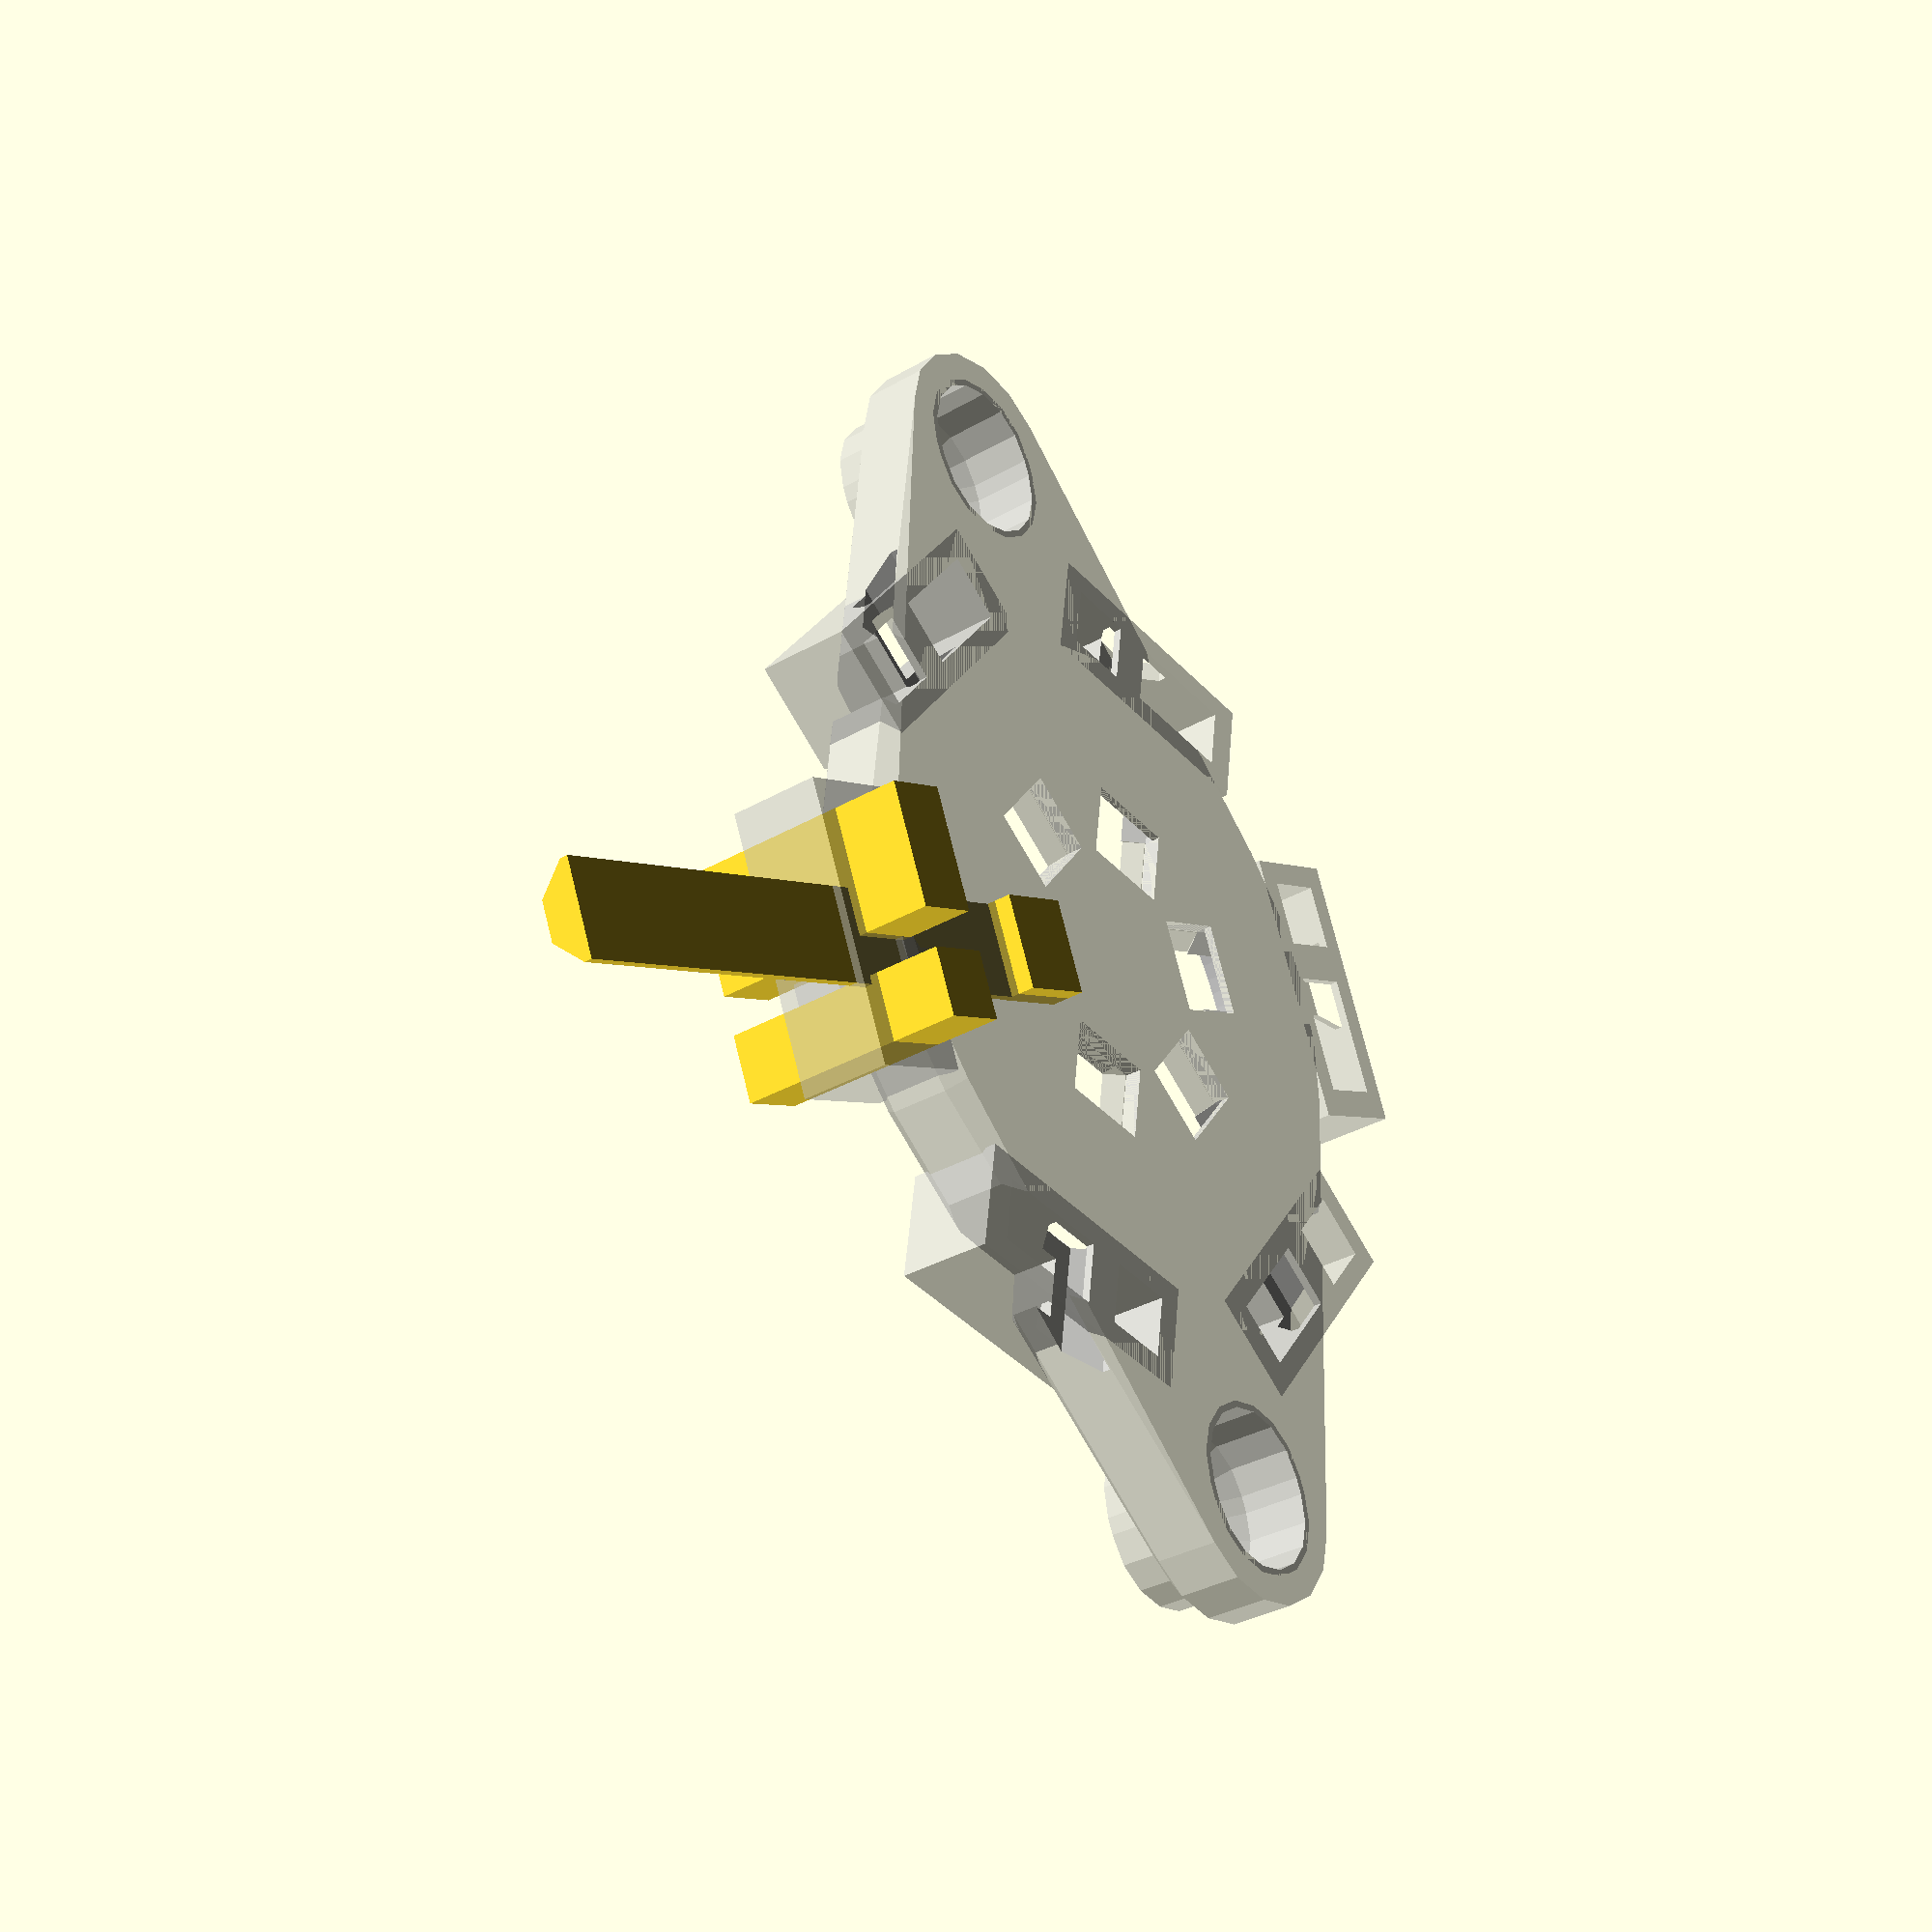
<openscad>
// Peristaltic Pump Coupler
// Measured from https://www.adafruit.com/products/1150

render_part="pump_coupler";
render_part="pump_roller";
render_part="pump_roller_insert";
render_part="pump_roller_magnet_insert";
render_part="pump_hall_sensor";
//render_part="pump_shell_sensors";

function pump_coupler_id() = 4.38; // mm
function pump_coupler_od() = 22.37; // mm
function pump_base_th() = 1.93; // mm
function pump_base_hub_od() = 7.5; // mm
function pump_base_hub_th() = 2.45; // mm
function pump_peg_od() = 2.75; // mm
function pump_peg_h() = 10.22; // mm
function pump_peg_triangle_h() = 12.5; // mm

function pump_c2peg_r(peg_d=pump_peg_od(),triangle_h=pump_peg_triangle_h()) = 2*triangle_h/3-peg_d/2;

module pump_coupler(
    coupler_id=pump_coupler_id()
    , coupler_od=pump_coupler_od()
    , base_th=pump_base_th()
    , base_hub_od=pump_base_hub_od()
    , base_hub_th=pump_base_hub_th()
    , peg_od=pump_peg_od()
    , peg_h=pump_peg_h()
    , peg_triangle_h=pump_peg_triangle_h()
    ) {
    difference() {
        union() {
          translate([0,0,-base_hub_th]) cylinder(r=base_hub_od/2,h=base_hub_th,center=false,$fn=32);
          translate([0,0,-base_th]) cylinder(r=coupler_od/2,h=base_th,center=false,$fn=64);
          translate([pump_c2peg_r(peg_d=peg_od,triangle_h=peg_triangle_h),0,0]) cylinder(r=peg_od/2,h=peg_h,center=false,$fn=16);
          rotate([0,0,120]) translate([pump_c2peg_r(peg_d=peg_od,triangle_h=peg_triangle_h),0,0])
            cylinder(r=peg_od/2,h=peg_h,center=false,$fn=16);
          rotate([0,0,-120]) translate([pump_c2peg_r(peg_d=peg_od,triangle_h=peg_triangle_h),0,0])
            cylinder(r=peg_od/2,h=peg_h,center=false,$fn=16);
        }
        translate([0,0,-base_hub_th/2]) cylinder(r=coupler_id/2,h=2*base_hub_th,center=true,$fn=32);
    }
}
if(render_part=="pump_coupler") {
    pump_coupler();
}

function pump_roller_h() = 13.6; //mm - to measure
function pump_roller_od() = 11.08; // mm
function pump_roller_id() = pump_roller_od()-2*1.2; // mm
function pump_roller_id_depth() = 4.0; // mm

function pump_roller_peg_hole_id() = 2.75; // mm
function pump_roller_peg_hole_od() = 6.00; // mm
function pump_roller_peg_hole_depth() = 10.00; // mm
function pump_roller_cap_od() = 5.33; // mm
function pump_roller_cap_hole_id() = 9.00; // mm
function pump_roller_cap_depth() = 0.25; // mm
function pump_roller_cap_side_depth() = 6.38; // mm
function pump_roller_cap_wall_th() = 0.9; // mm

function m3_washer_od() = 6.86; // mm
function m3_washer_id() = 3.1; // mm
function m3_washer_th() = 0.6; // mm

module pump_roller( roller_h=pump_roller_h(), roller_od=pump_roller_od(), roller_id=pump_roller_id(), roller_id_depth=pump_roller_id_depth()
    , peg_hole_id=pump_roller_peg_hole_id(), peg_hole_od=pump_roller_peg_hole_od(), peg_hole_depth=pump_roller_peg_hole_depth()
    , cap_od=pump_roller_cap_od(), cap_hole_id=pump_roller_cap_hole_id(), cap_depth=pump_roller_cap_depth()
    , cap_side_depth=pump_roller_cap_side_depth(), cap_wall_th=pump_roller_cap_wall_th()
    ) {
    difference() {
        cylinder(r=roller_od/2,h=roller_h,center=false,$fn=360);
        cylinder(r=peg_hole_id/2,h=2*peg_hole_depth,center=true,$fn=32);
        difference() {
            cylinder(r=roller_id/2,h=2*roller_id_depth,center=true,$fn=32);
            cylinder(r=peg_hole_od/2,h=2*peg_hole_depth,center=true,$fn=32);
        }
        translate([0,0,roller_h]) {
            cylinder(r=cap_hole_id/2,h=2*cap_depth,center=true,$fn=32);
            difference() {
                cylinder(r=cap_hole_id/2,h=2*cap_side_depth,center=true,$fn=32);
                cylinder(r=cap_od/2,h=2*(cap_side_depth+cap_depth),center=true,$fn=32);
            }
        }
    }
}

if(render_part=="pump_roller") {
  echo("Rendering pump_roller()...");
  translate([0,-(pump_roller_od()+2.0),0]) pump_roller();
  pump_roller();
  translate([0,pump_roller_od()+2.0,0]) pump_roller();
}

module pump_roller_insert( roller_h=pump_roller_h(), roller_od=pump_roller_od()
    , peg_hole_id=pump_roller_peg_hole_id(), peg_hole_od=pump_roller_peg_hole_od(), peg_hole_depth=pump_roller_peg_hole_depth()
    , cap_od=pump_roller_cap_od(), cap_hole_id=pump_roller_cap_hole_id(), cap_depth=pump_roller_cap_depth()
    , cap_side_depth=pump_roller_cap_side_depth()/2, cap_wall_th=pump_roller_cap_wall_th()
    , center_hole_d=2.0, shrink_th=0.5, cut_w=0.4, cut_count=3
    , debug=false
    ) {
    if(debug) echo(str("  pump_roller_insert: od = ",cap_hole_id-shrink_th/2));
    if(debug) echo(str("  pump_roller_insert: id = ",cap_od+shrink_th/2));
    if(debug) echo(str("  pump_roller_insert: wall th = ",cap_hole_id-cap_od-shrink_th));
    difference() {
        hull() {
              cylinder(r2=cap_hole_id/2-shrink_th/4,r1=cap_hole_id/2-shrink_th/4-cap_depth,h=cap_depth,center=false,$fn=32);
            translate([0,0,cap_side_depth-2*cap_depth])
              cylinder(r1=cap_hole_id/2-shrink_th/4,r2=cap_hole_id/2-shrink_th/4-cap_depth,h=cap_depth,center=false,$fn=32);
        }
        translate([0,0,cap_side_depth-2*cap_depth])
          cylinder(r1=cap_od/2+shrink_th/4,r2=cap_od/2+shrink_th/4+2*cap_depth,h=2*cap_depth,center=false,$fn=32);
        if(center_hole_d>0) cylinder(r=center_hole_d/2,h=4*cap_depth,center=true,$fn=32);
        translate([0,0,cap_depth]) cylinder(r=cap_od/2+shrink_th/4,h=cap_side_depth,center=false,$fn=32);
        if(cut_count>0) for(i=[0:cut_count-1]) rotate([0,0,i*360/cut_count]) translate([0,-cut_w/2,2*cap_depth])
            cube([cap_hole_id/2,cut_w,cap_side_depth],center=false);
    }
}

if(render_part=="pump_roller_insert") {
    echo("Rendering pump_roller_insert()...");
    translate([0,-(pump_roller_cap_hole_id()+2.0),0]) pump_roller_insert(center_hole_d=0,cap_depth=2*pump_roller_cap_depth());
    pump_roller_insert(debug=true,center_hole_d=0,cap_depth=2*pump_roller_cap_depth());
    translate([0,pump_roller_cap_hole_id()+2.0,0]) pump_roller_insert(center_hole_d=0,cap_depth=2*pump_roller_cap_depth());
}

function magnet_od() = 1/4*25.4; // 1/4" diameter
function washer_od() = 6.8; // washer diameter
function magnet_h() = 1/10*25.4; // 1/10" height

module pump_roller_magnet_insert( roller_h=pump_roller_h(), roller_od=pump_roller_od()
    , peg_hole_id=pump_roller_peg_hole_id(), peg_hole_od=pump_roller_peg_hole_od(), peg_hole_depth=pump_roller_peg_hole_depth()
    , cap_od=pump_roller_cap_od(), cap_hole_id=pump_roller_cap_hole_id(), cap_depth=pump_roller_cap_depth()
    , cap_side_depth=pump_roller_cap_side_depth()/2, cap_wall_th=pump_roller_cap_wall_th()
    , center_hole_d=2.0, shrink_th=0.5, cut_w=0.4, cut_count=3
    , debug=false
    , magnet_od=washer_od(), magnet_h=magnet_h()
    ) {
    if(debug) echo(str("  pump_roller_insert: od = ",cap_hole_id-shrink_th/2));
    if(debug) echo(str("  pump_roller_insert: id = ",cap_od+shrink_th/2));
    if(debug) echo(str("  pump_roller_insert: wall th = ",cap_hole_id-cap_od-shrink_th));
    hole_d=(magnet_od>cap_od?magnet_od:cap_od)+shrink_th;
    hole_h=(magnet_h>cap_side_depth?magnet_h:cap_side_depth);
    if(debug) {
	if(magnet_h>cap_side_depth) {
		echo(str("    Using magnet_h: ",magnet_h));
		echo(str("    cap_side_depth:  ",cap_side_depth));
	} else {
		echo(str("    Using cap_side_depth:  ",cap_side_depth));
		echo(str("                magnet_h: ",magnet_h));
	}
    }
    difference() {
        hull() {
              cylinder(r2=cap_hole_id/2-shrink_th/4,r1=cap_hole_id/2-shrink_th/4-cap_depth,h=cap_depth,center=false,$fn=32);
            translate([0,0,(magnet_h>cap_side_depth?magnet_h:cap_side_depth)-cap_depth])
              cylinder(r1=cap_hole_id/2-shrink_th/4,r2=cap_hole_id/2-shrink_th/4-cap_depth,h=cap_depth,center=false,$fn=32);
        }
        translate([0,0,hole_h-0.5*cap_depth])
          cylinder(r1=hole_d/2,r2=hole_d/2+2*cap_depth,h=2*cap_depth,center=false,$fn=32);
        if(center_hole_d>0) cylinder(r=center_hole_d/2+shrink_th/2,h=4*cap_depth,center=true,$fn=32);
        translate([0,0,cap_depth]) cylinder(r=hole_d/2,h=hole_h,center=false,$fn=32);
        if(cut_count>0) for(i=[0:cut_count-1]) rotate([0,0,i*360/cut_count]) translate([0,-cut_w/2,2*cap_depth])
            cube([cap_hole_id/2,cut_w,hole_h],center=false);
    }
}

if(render_part=="pump_roller_magnet_insert") {
    echo("Rendering pump_roller_magnet_insert()...");
    translate([0,-(pump_roller_cap_hole_id()+2.0),0]) pump_roller_magnet_insert(center_hole_d=1/8*25.4,cap_depth=1.5*pump_roller_cap_depth());
    pump_roller_magnet_insert(debug=true,center_hole_d=1/8*25.4,cap_depth=1.5*pump_roller_cap_depth());
    translate([0,pump_roller_cap_hole_id()+2.0,0]) pump_roller_magnet_insert(center_hole_d=1/8*25.4,cap_depth=1.5*pump_roller_cap_depth());
}

function pump_shell_od() = 28.0; // 28.0mm
function pump_shell_h() = 2.8; // 2.8mm
function pump_shell_notch_w() = 7.0; // 7.0mm
function pump_shell_notch_h() = 4.5; // 4.5mm
function pump_shell_mount_inner() = 45.32;
function pump_shell_mount_outer() = 52.85;
function pump_shell_mount_bolt_d() = 3.0;
function shell_sensor_w() = 4.3;
// function shell_sensor_w_min() = 2.64;
function shell_sensor_w_min() = 2.8;
function shell_sensor_h() = 3.2;
function shell_sensor_th() = 1.6;
function shell_sensor_th_min() = 0.84;

module pump_hall_sensor(wall_th=1.6
	, shell_od=pump_shell_od(), shell_h=pump_shell_h()
	, peg_od=pump_peg_od()
	, peg_h=pump_peg_h()
	, peg_triangle_h=pump_peg_triangle_h()
	, sensor_w=shell_sensor_w(), sensor_w_min=shell_sensor_w_min(), sensor_h=shell_sensor_h()
	, sensor_th=shell_sensor_th(), sensor_th_min=shell_sensor_th_min()
	, shrink_th=0.5
	, wire_lead_spacing=0.05*25.4
	, connector_socket_w=0.1*25.4
	) {
	sensor_offset=pump_c2peg_r(peg_d=peg_od,triangle_h=peg_triangle_h);
			translate([0,shrink_th/2,sensor_th]) cube([sensor_w_min,sensor_h+shrink_th,sensor_th],center=true);
			hull() {
				translate([-sensor_w_min/2,-sensor_h/2,sensor_th_min]) cube([sensor_w_min,sensor_h+shrink_th,sensor_th_min],center=false);
				translate([-sensor_w/2,-sensor_h/2,0]) cube([sensor_w,sensor_h+shrink_th,sensor_th-sensor_th_min],center=false);
			}
			translate([0,shrink_th/2,0]) cube([sensor_w,sensor_h+shrink_th,sensor_th],center=true);
			rotate([0,0,180]) hull() {
				translate([-sensor_w/2,sensor_h/2-shrink_th/16,(sensor_th-sensor_th_min)/2]) cube([sensor_w,shell_od,(sensor_th-sensor_th_min)/2],center=false);
				translate([-sensor_w_min/2+shrink_th,sensor_h/2-shrink_th/16,sensor_th-sensor_th_min]) cube([sensor_w_min-2*shrink_th,shell_od,sensor_th_min+shrink_th],center=false);
			}
			rotate([0,0,180]) difference() {
				union() {
				// Socket for vdd and gnd plug
				translate([0,(shell_od/2)/2+wall_th,-1*shell_h]) translate([-2*connector_socket_w-shrink_th,0,-sensor_th_min/2]) cube([2*connector_socket_w+shrink_th,connector_socket_w+shrink_th,4*shell_h],center=false);
				// Socket for sig out plug
				translate([0,(shell_od/2)/2+wall_th,-1*shell_h]) translate([connector_socket_w/2+shrink_th,0,-sensor_th_min/2]) cube([connector_socket_w+shrink_th,connector_socket_w+shrink_th,4*shell_h],center=false);
				  if(false) hull() {
				    translate([0,(shell_od/2-sensor_offset)/2+wire_lead_spacing/2,0]) translate([-3*wire_lead_spacing/2,0,-sensor_th_min/2]) cube([3*wire_lead_spacing,2*wire_lead_spacing,1.5*sensor_th_min],center=false);
				    // vdd terminal
				    translate([0,(shell_od/2-sensor_offset)/2+1.5*wire_lead_spacing,0]) rotate([0,0,-90]) translate([-wire_lead_spacing/2,0,-sensor_th_min/2]) cube([1*wire_lead_spacing,3*wire_lead_spacing,1.5*sensor_th_min],center=false);
				    // sig out terminal
				    translate([0,(shell_od/2-sensor_offset)/2+1.5*wire_lead_spacing,0]) rotate([0,0,90]) translate([-wire_lead_spacing/2,0,-sensor_th_min/2]) cube([1*wire_lead_spacing,3*wire_lead_spacing,1.5*sensor_th_min],center=false);
				  }
				  // gnd terminal
				  //translate([0,shell_od/2-sensor_offset+shrink_th+wall_th,0]) translate([-1.5*wire_lead_spacing,0,-sensor_th_min/2]) cube([3*wire_lead_spacing,4*wire_lead_spacing,1.5*sensor_th_min],center=false);
				}
			}
}

if(render_part=="pump_hall_sensor") {
  echo("Rendering pump_hall_sensor()...");
  % pump_shell_sensors();
  translate([pump_c2peg_r(peg_d=pump_peg_od(),triangle_h=pump_peg_triangle_h()),0,0]) rotate([0,0,90]) pump_hall_sensor();
}

module pump_shell_sensors( wall_th=1.6
	, shell_od=pump_shell_od(), shell_h=pump_shell_h()
	, shell_notch_w=pump_shell_notch_w(), shell_notch_h=pump_shell_notch_h()
	, shell_mount_inner=pump_shell_mount_inner(), shell_mount_outer=pump_shell_mount_outer()
	, mount_bolt_hole_d=pump_shell_mount_bolt_d(), mount_bolt_head_h=3.0, mount_bolt_head_d=5.6,mount_bolt_hole_h=4.0
	, peg_od=pump_peg_od()
	, peg_h=pump_peg_h()
	, peg_triangle_h=pump_peg_triangle_h()
	, sensor_w=shell_sensor_w(), sensor_w_min=shell_sensor_w_min(), sensor_h=shell_sensor_h()
	, sensor_th=shell_sensor_th(), sensor_th_min=shell_sensor_th_min()
    , center_hole_d=2.0, shrink_th=0.5, sensor_count=6
	, wire_lead_spacing=0.05*25.4
	, connector_socket_w=0.1*25.4
	, anchor_nub_th=0.5
	) {
	sensor_offset=pump_c2peg_r(peg_d=peg_od,triangle_h=peg_triangle_h);
	difference() {
		union() {
		  hull() {
			cylinder(r1=shell_od/2+shrink_th+wall_th/2,r2=shell_od/2+wall_th+shrink_th,h=wall_th/2,center=false);
			translate([0,0,shell_h+sensor_th-wall_th/2]) cylinder(r1=shell_od/2+wall_th+shrink_th,r2=shell_od/2+shrink_th+wall_th/2,h=wall_th/2,center=false);
			translate([0,shell_mount_outer/2-mount_bolt_hole_d/2,0]) cylinder(r=mount_bolt_head_d/2+shrink_th+wall_th,h=mount_bolt_head_h,center=false,$fn=16);
			translate([0,shell_mount_outer/2-mount_bolt_hole_d/2,0]) cylinder(r=mount_bolt_hole_d/2+shrink_th+wall_th,h=mount_bolt_hole_h,center=false,$fn=16);
			translate([0,-(shell_mount_outer/2-mount_bolt_hole_d/2),0]) cylinder(r=mount_bolt_head_d/2+shrink_th+wall_th,h=mount_bolt_head_h,center=false,$fn=16);
			translate([0,-(shell_mount_outer/2-mount_bolt_hole_d/2),0]) cylinder(r=mount_bolt_hole_d/2+shrink_th+wall_th,h=mount_bolt_hole_h,center=false,$fn=16);
		  }
		  translate([shell_od/2+shrink_th,-shell_notch_w/2,0]) cube([wall_th,shell_notch_w,shell_notch_h+sensor_th],center=false);
		  hull() {
		    translate([0,shell_mount_inner/2+mount_bolt_hole_d/2,0]) cylinder(r=mount_bolt_hole_d/2+shrink_th+wall_th,h=mount_bolt_hole_h+wall_th,center=false,$fn=16);
		    translate([0,shell_mount_outer/2-mount_bolt_hole_d/2,0]) cylinder(r=mount_bolt_hole_d/2+shrink_th+wall_th,h=mount_bolt_hole_h+wall_th,center=false,$fn=16);
		  }
		  hull() {
		    translate([0,-(shell_mount_inner/2+mount_bolt_hole_d/2),0]) cylinder(r=mount_bolt_hole_d/2+shrink_th+wall_th,h=mount_bolt_hole_h+wall_th,center=false,$fn=16);
		    translate([0,-(shell_mount_outer/2-mount_bolt_hole_d/2),0]) cylinder(r=mount_bolt_hole_d/2+shrink_th+wall_th,h=mount_bolt_hole_h+wall_th,center=false,$fn=16);
		  }
		  for(i=[0:sensor_count-1]) rotate([0,0,360*(i+0.5*(sensor_count/2%2+1))/sensor_count]) translate([shell_od/2+shrink_th,-2*connector_socket_w-wall_th/2,0]) {
			cube([connector_socket_w+2*shrink_th+wall_th,4*connector_socket_w+2*shrink_th+wall_th,shell_h+sensor_th],center=false);
		  }

		}
		hull() {
		  translate([0,shell_mount_outer/2-mount_bolt_hole_d/2,0]) {
			cylinder(r=mount_bolt_head_d/2+shrink_th,h=mount_bolt_head_h,center=true,$fn=16);
			translate([0,0,mount_bolt_head_h]) cylinder(r1=mount_bolt_head_d/2+shrink_th,r2=0,h=mount_bolt_head_d/2+shrink_th,center=false,$fn=16);
		  }
		  translate([0,shell_mount_inner/2+mount_bolt_hole_d/2,0]) {
			cylinder(r=mount_bolt_head_d/2+shrink_th,h=mount_bolt_head_h,center=true,$fn=16);
			translate([0,0,mount_bolt_head_h]) cylinder(r1=mount_bolt_head_d/2+shrink_th,r2=0,h=mount_bolt_head_d/2+shrink_th,center=false,$fn=16);
		  }
		}
		hull() {
		  translate([0,shell_mount_outer/2-mount_bolt_hole_d/2,0]) cylinder(r=mount_bolt_hole_d/2+shrink_th,h=2*(mount_bolt_hole_h+2*wall_th),center=true,$fn=16);
		  translate([0,shell_mount_inner/2+mount_bolt_hole_d/2,0]) cylinder(r=mount_bolt_hole_d/2+shrink_th,h=2*(mount_bolt_hole_h+2*wall_th),center=true,$fn=16);
		}
		hull() {
		  translate(-[0,shell_mount_outer/2-mount_bolt_hole_d/2,0]) {
			cylinder(r=mount_bolt_head_d/2+shrink_th,h=mount_bolt_head_h,center=true,$fn=16);
			translate([0,0,mount_bolt_head_h]) cylinder(r1=mount_bolt_head_d/2+shrink_th,r2=0,h=mount_bolt_head_d/2+shrink_th,center=false,$fn=16);
		  }
		  translate(-[0,shell_mount_inner/2+mount_bolt_hole_d/2,0]) {
			cylinder(r=mount_bolt_head_d/2+shrink_th,h=mount_bolt_head_h,center=true,$fn=16);
			translate([0,0,mount_bolt_head_h]) cylinder(r1=mount_bolt_head_d/2+shrink_th,r2=0,h=mount_bolt_head_d/2+shrink_th,center=false,$fn=16);
		  }
		}
		hull() {
		  translate(-[0,shell_mount_outer/2-mount_bolt_hole_d/2,0]) cylinder(r=mount_bolt_hole_d/2+shrink_th,h=2*(mount_bolt_hole_h+2*wall_th),center=true,$fn=16);
		  translate(-[0,shell_mount_inner/2+mount_bolt_hole_d/2,0]) cylinder(r=mount_bolt_hole_d/2+shrink_th,h=2*(mount_bolt_hole_h+2*wall_th),center=true,$fn=16);
		}
		translate([0,0,sensor_th]) cylinder(r=shell_od/2+shrink_th,h=shell_h+sensor_th+sensor_h,center=false,$fn=128);
		for(i=[0:sensor_count-1]) rotate([0,0,360*(i+0.5*(sensor_count/2%2+1))/sensor_count]) translate([sensor_offset,0,0]) rotate([0,0,90]) {
			pump_hall_sensor(wall_th=wall_th
				, shell_od=shell_od, shell_h=shell_h
				, peg_od=peg_od
				, peg_h=peg_h
				, peg_triangle_h=peg_triangle_h
				, sensor_w=sensor_w, sensor_w_min=sensor_w_min, sensor_h=sensor_h
				, sensor_th=sensor_th, sensor_th_min=sensor_th_min
				, shrink_th=shrink_th
				, wire_lead_spacing=wire_lead_spacing
				, connector_socket_w=connector_socket_w
			);
		}	
	}
	for(i=[0:sensor_count-1]) rotate([0,0,360*(i+0.5*sensor_count/2%2)/sensor_count]) translate([shell_od/2+shrink_th,0,shell_h+sensor_th-anchor_nub_th/2]) {
		rotate([90,30,0]) cylinder(r=anchor_nub_th/2,h=10*anchor_nub_th,center=true,$fn=6);
	}
}

if(render_part=="pump_shell_sensors") {
  echo("Rendering pump_shell_sensors()...");
  pump_shell_sensors(sensor_count=6);
}

</openscad>
<views>
elev=32.1 azim=22.3 roll=129.5 proj=p view=solid
</views>
